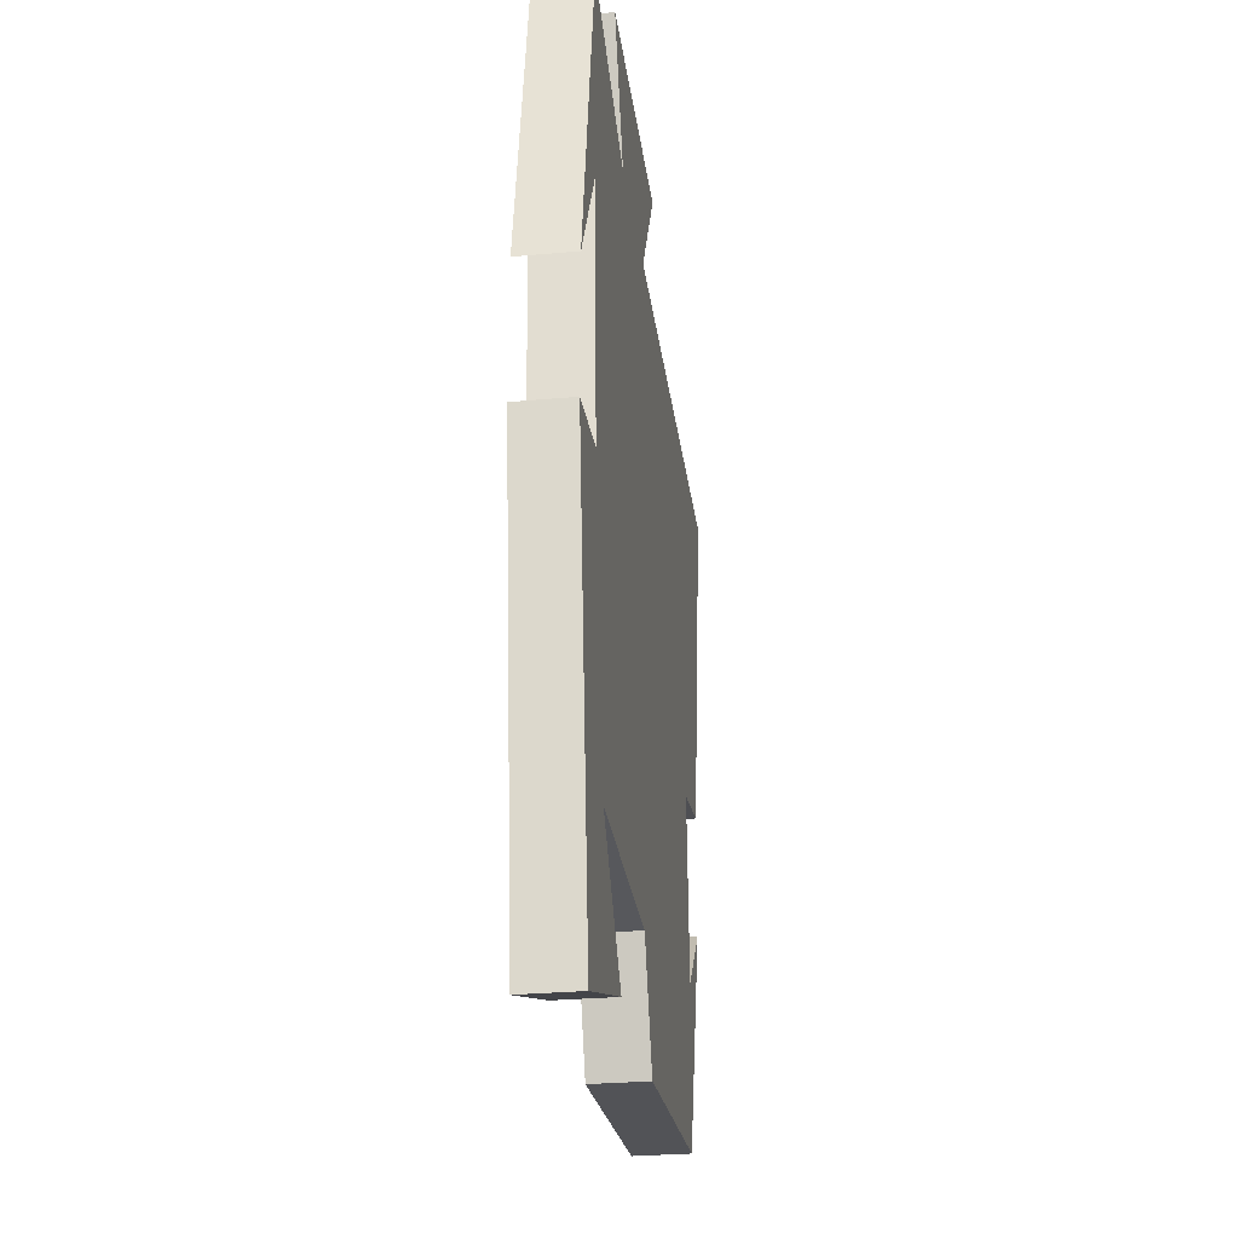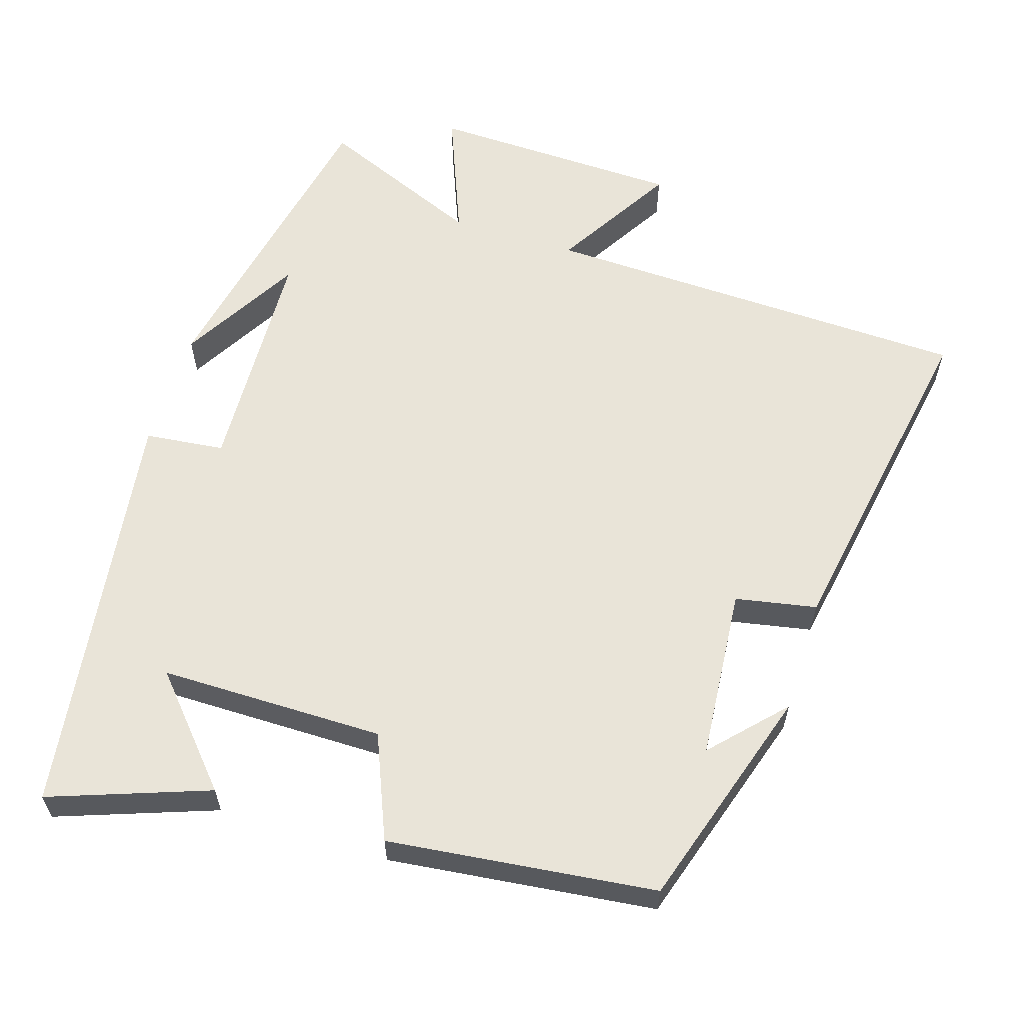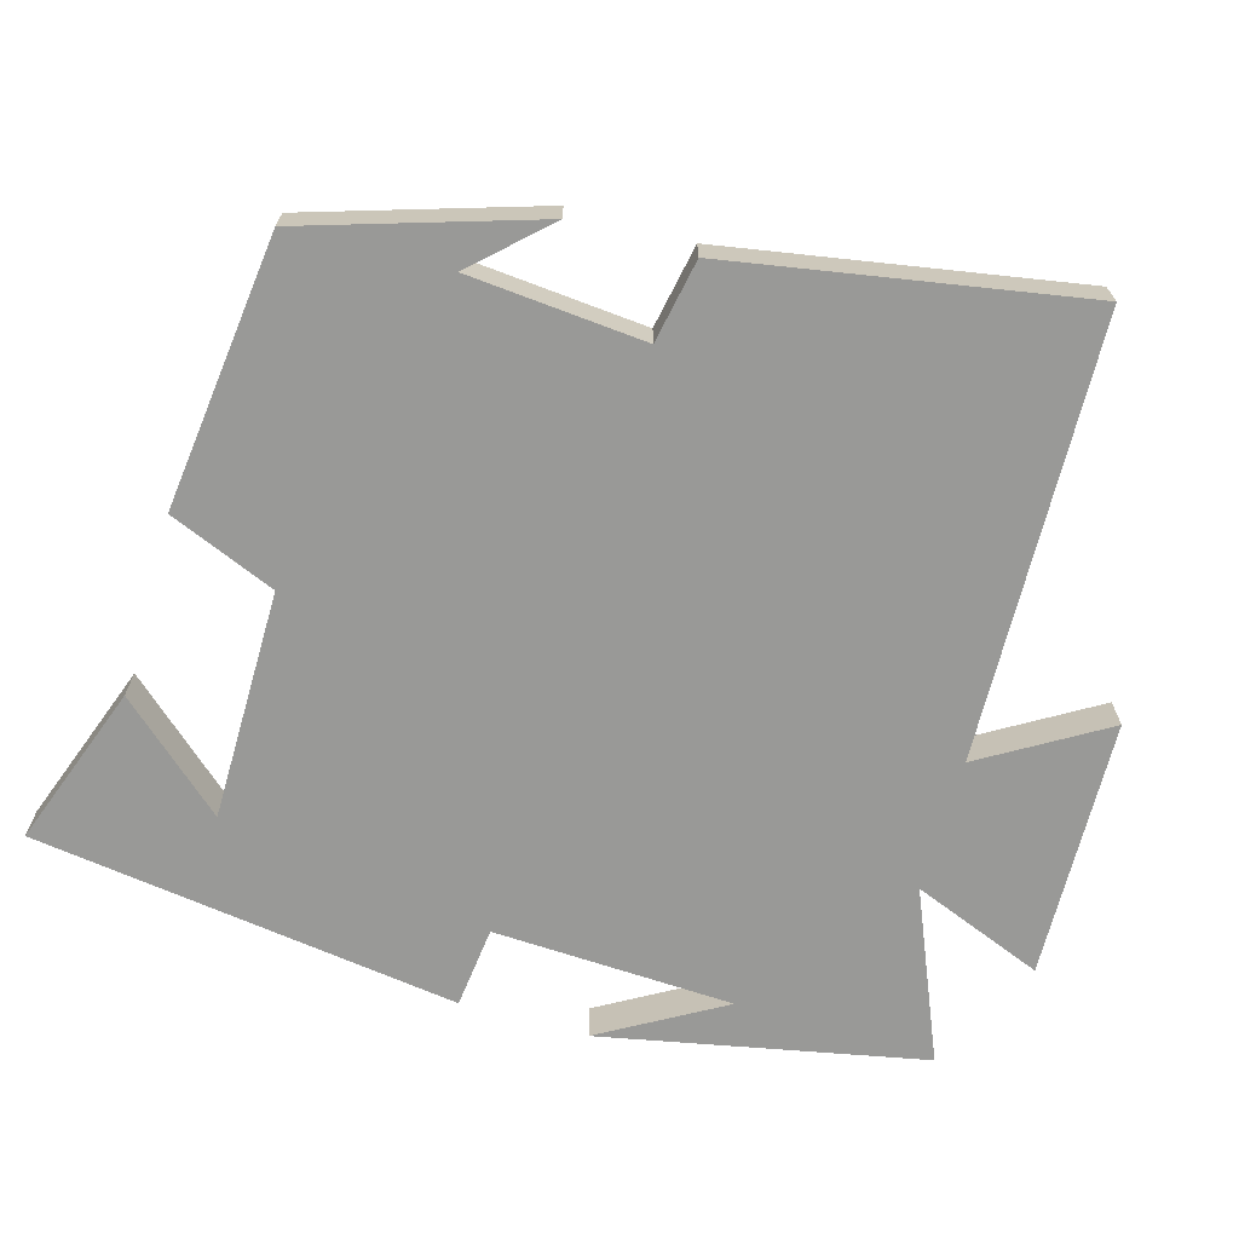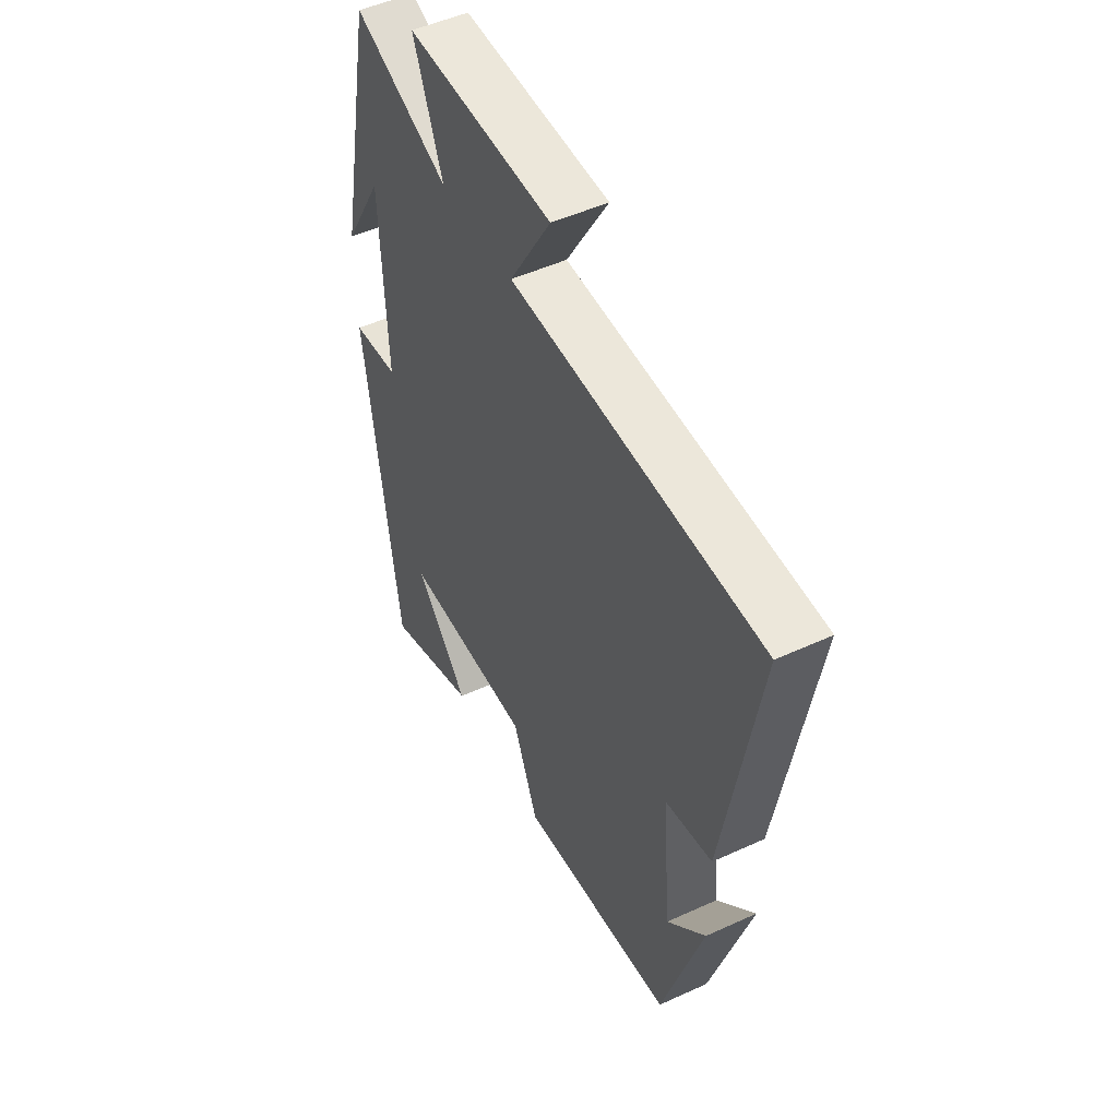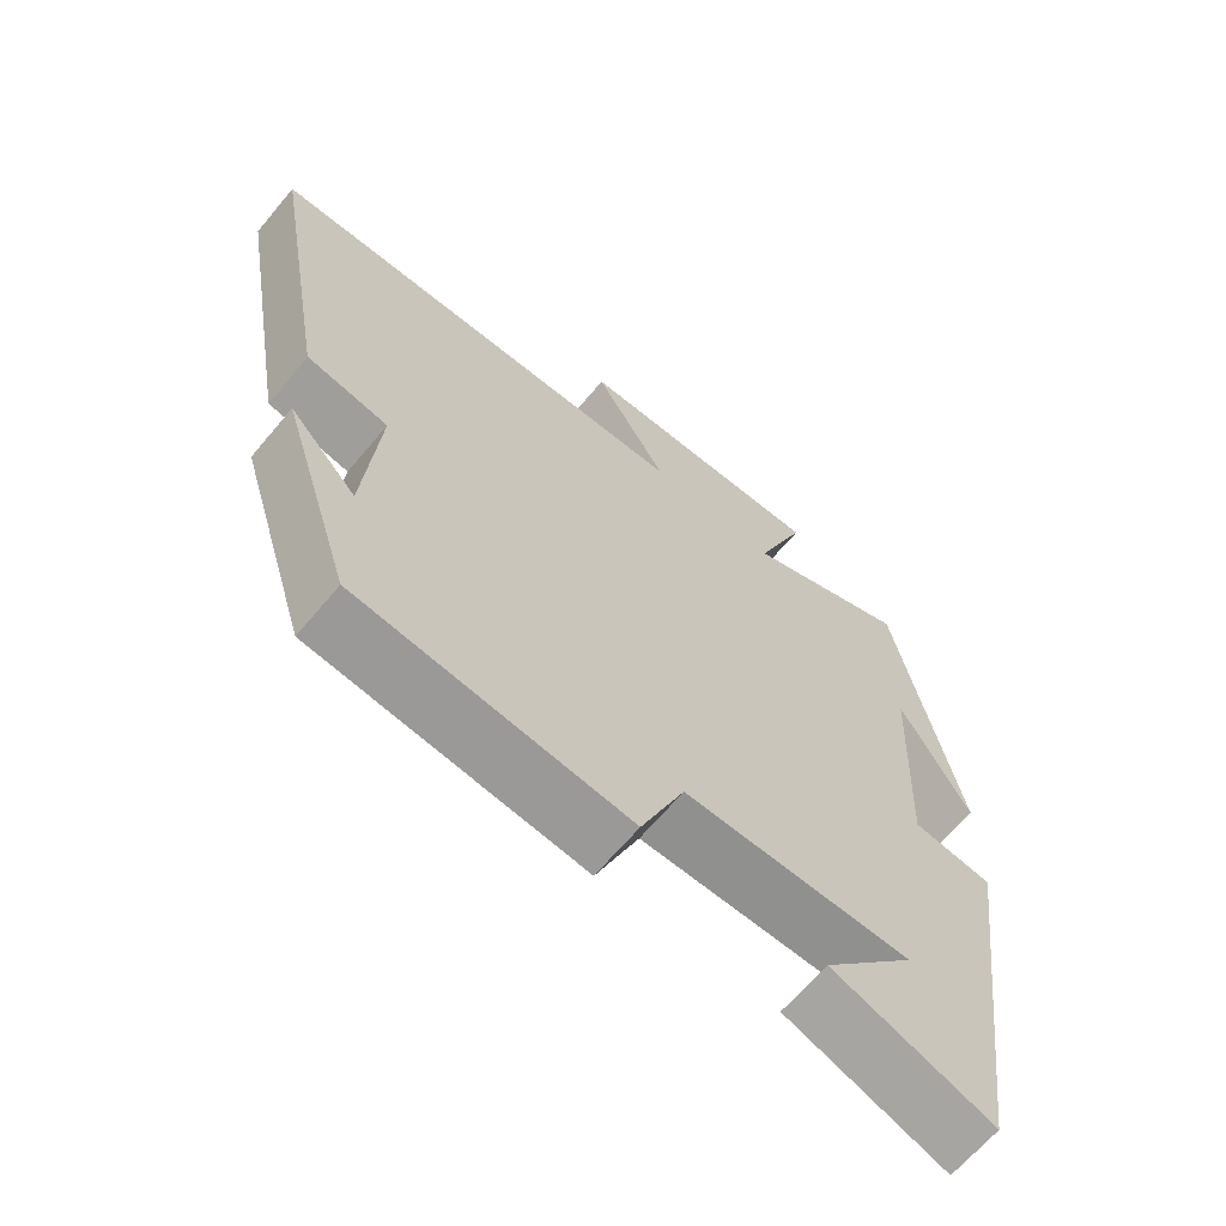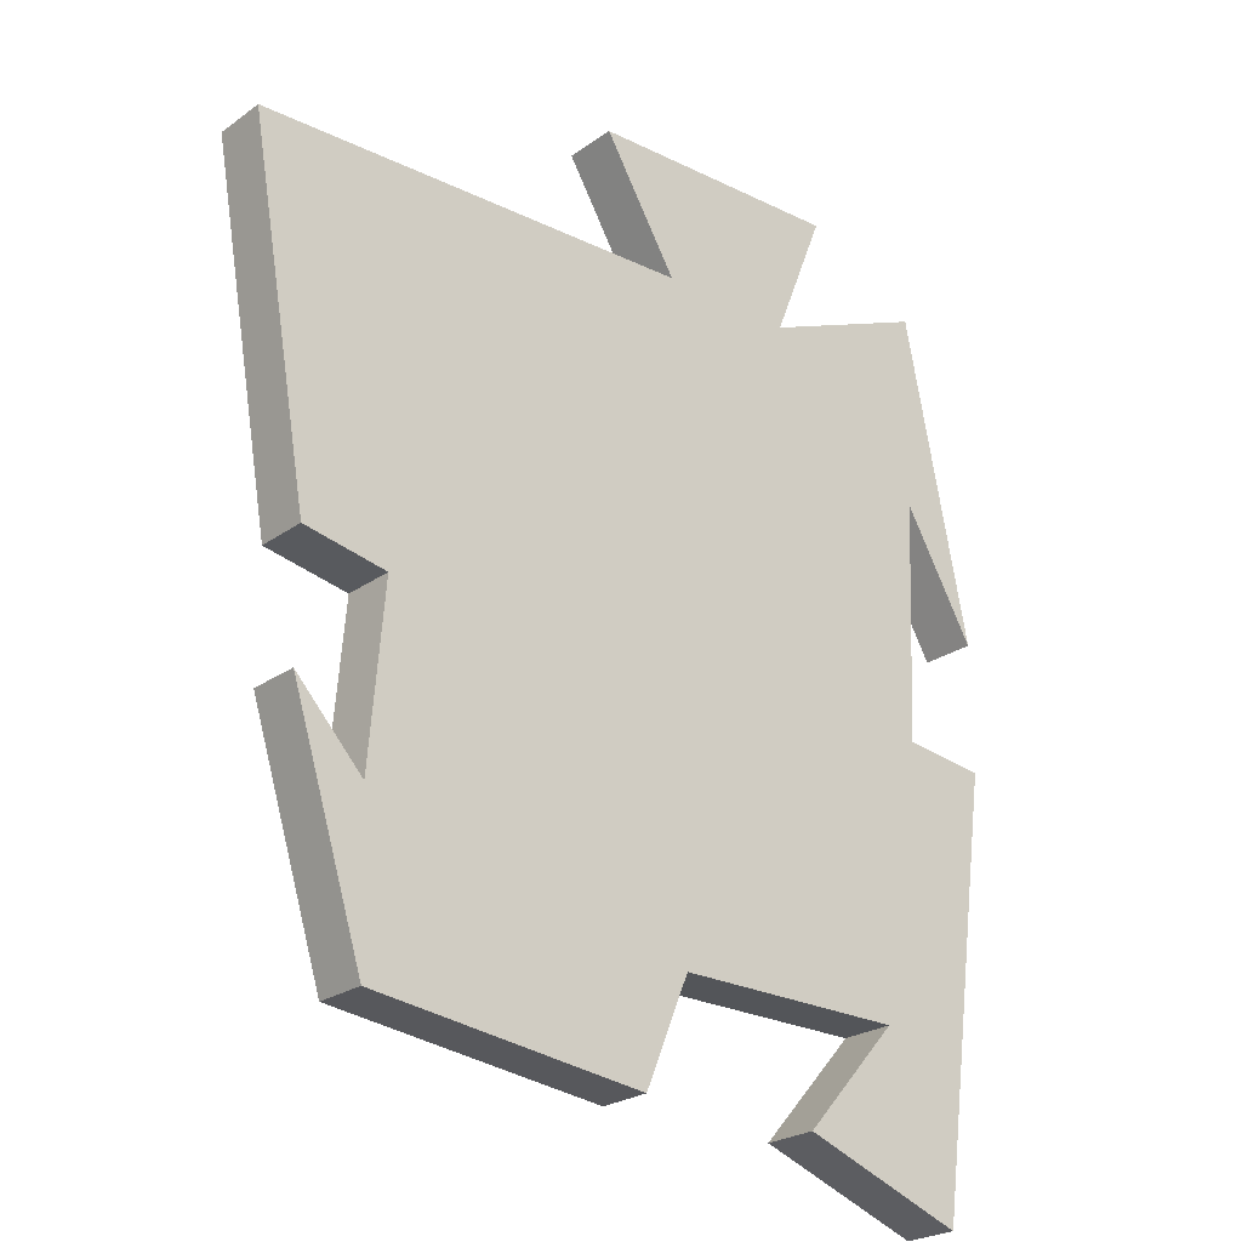
<metadata>
{"format":"obj","ext":"obj","renderer":"f3d","projection":"perspective","resolution":1024,"background":"white","views":[{"elev":-28.8,"azim":97.7,"up":"+Z"},{"elev":60.1,"azim":-162.6,"up":"+Y"},{"elev":-68.8,"azim":-106.0,"up":"+Y"},{"elev":49.7,"azim":-116.9,"up":"+Z"},{"elev":-65.6,"azim":-39.9,"up":"+Z"},{"elev":-24.4,"azim":-40.8,"up":"+Z"}]}
</metadata>
<code>
v -0.403 0.07 -0.458
v -0.5 0.07 -0.15
v -0.409 0.07 -0.247
v -0.389 0.07 -0.011
v -0.5 0.07 0.01
v -0.582 0.07 0.481
v 0.009 0.07 0.5
v -0.09 0.07 0.665
v 0.256 0.07 0.675
v 0.187 0.07 0.5
v 0.413 0.07 0.595
v 0.5 0.07 0.163
v 0.405 0.07 0.327
v 0.391 0.07 0.005
v 0.5 0.07 -0.007
v 0.421 0.07 -0.578
v 0.204 0.07 -0.5
v 0.331 0.07 -0.357
v 0.023 0.07 -0.357
v -0.036 0.07 -0.5
v -0.403 0 -0.458
v -0.5 0 -0.15
v -0.409 0 -0.247
v -0.389 0 -0.011
v -0.5 0 0.01
v -0.582 0 0.481
v 0.009 0 0.5
v -0.09 0 0.665
v 0.256 0 0.675
v 0.187 0 0.5
v 0.413 0 0.595
v 0.5 0 0.163
v 0.405 0 0.327
v 0.391 0 0.005
v 0.5 0 -0.007
v 0.421 0 -0.578
v 0.204 0 -0.5
v 0.331 0 -0.357
v 0.023 0 -0.357
v -0.036 0 -0.5
f 19 20 1
f 16 17 18
f 14 15 16 18
f 13 14 18 19
f 11 12 13
f 13 19 1
f 11 13 1
f 10 11 1
f 7 8 9 10
f 6 7 10
f 5 6 10
f 4 5 10
f 3 4 10 1
f 1 2 3
f 21 40 39
f 38 37 36
f 38 36 35 34
f 39 38 34 33
f 33 32 31
f 21 39 33
f 21 33 31
f 21 31 30
f 30 29 28 27
f 30 27 26
f 30 26 25
f 30 25 24
f 21 30 24 23
f 23 22 21
f 1 21 22 2
f 2 22 23 3
f 3 23 24 4
f 4 24 25 5
f 5 25 26 6
f 6 26 27 7
f 7 27 28 8
f 8 28 29 9
f 9 29 30 10
f 10 30 31 11
f 11 31 32 12
f 12 32 33 13
f 13 33 34 14
f 14 34 35 15
f 15 35 36 16
f 16 36 37 17
f 17 37 38 18
f 18 38 39 19
f 19 39 40 20
f 20 40 21 1

</code>
